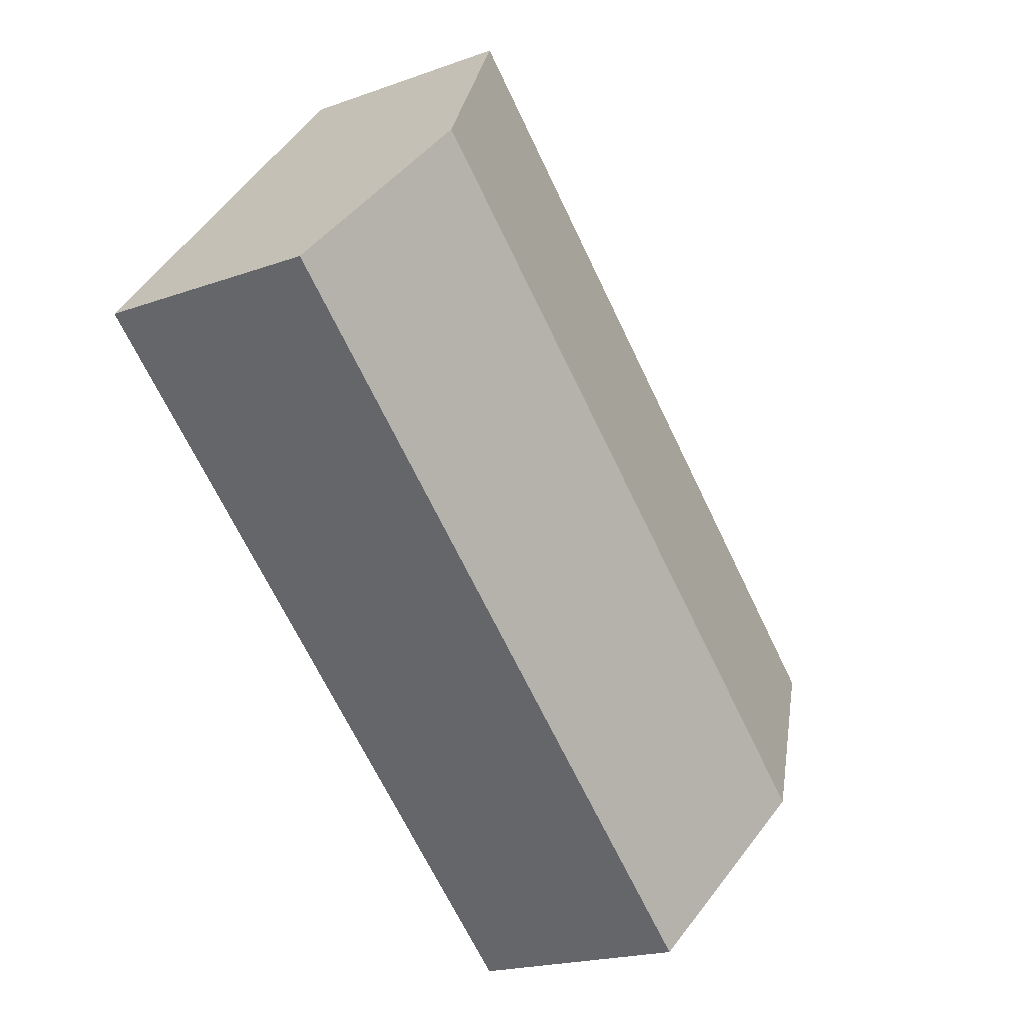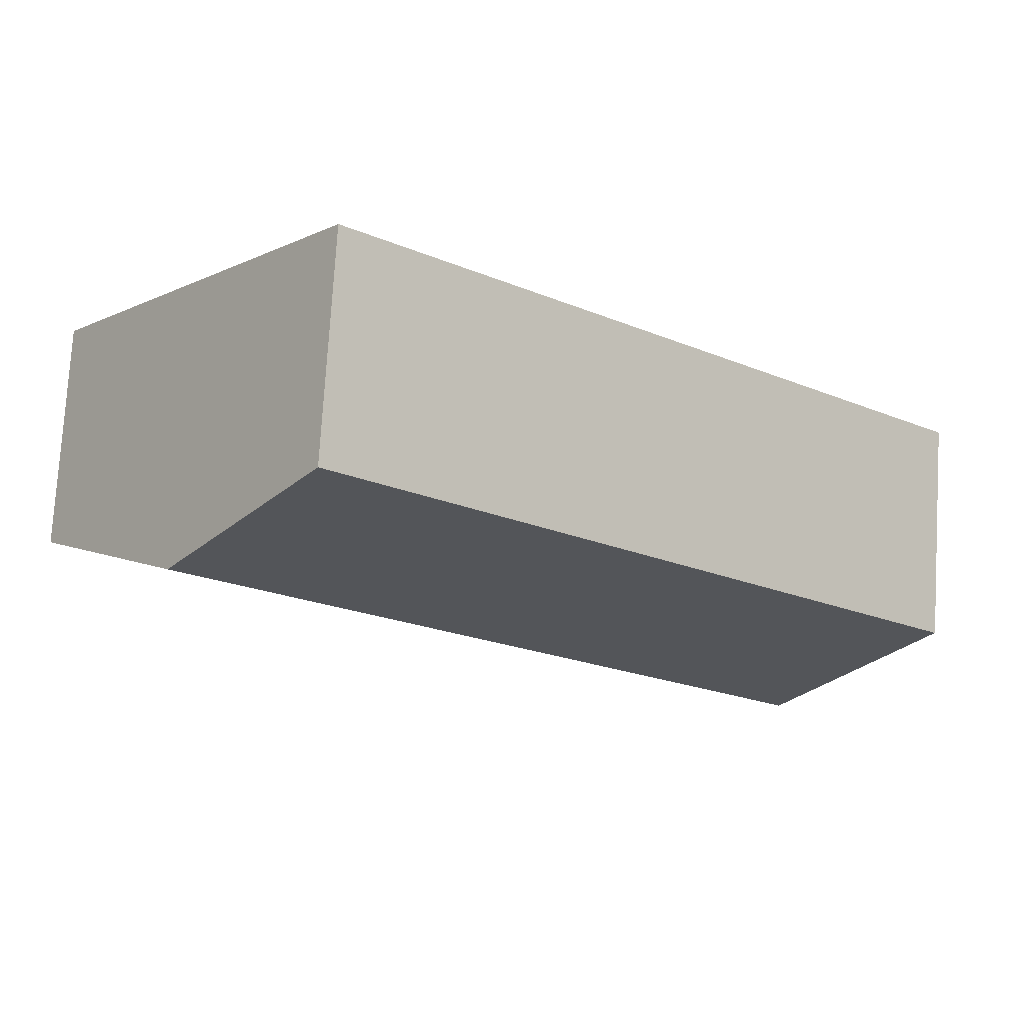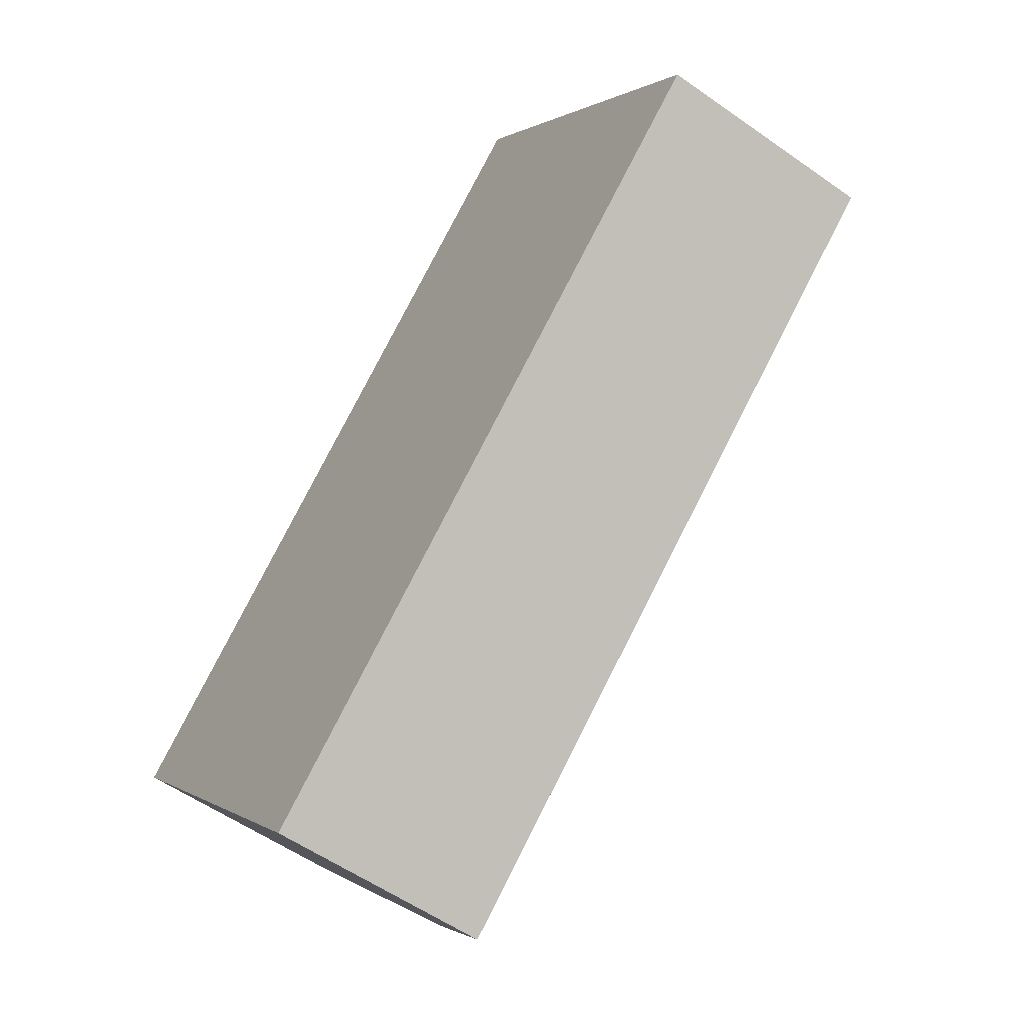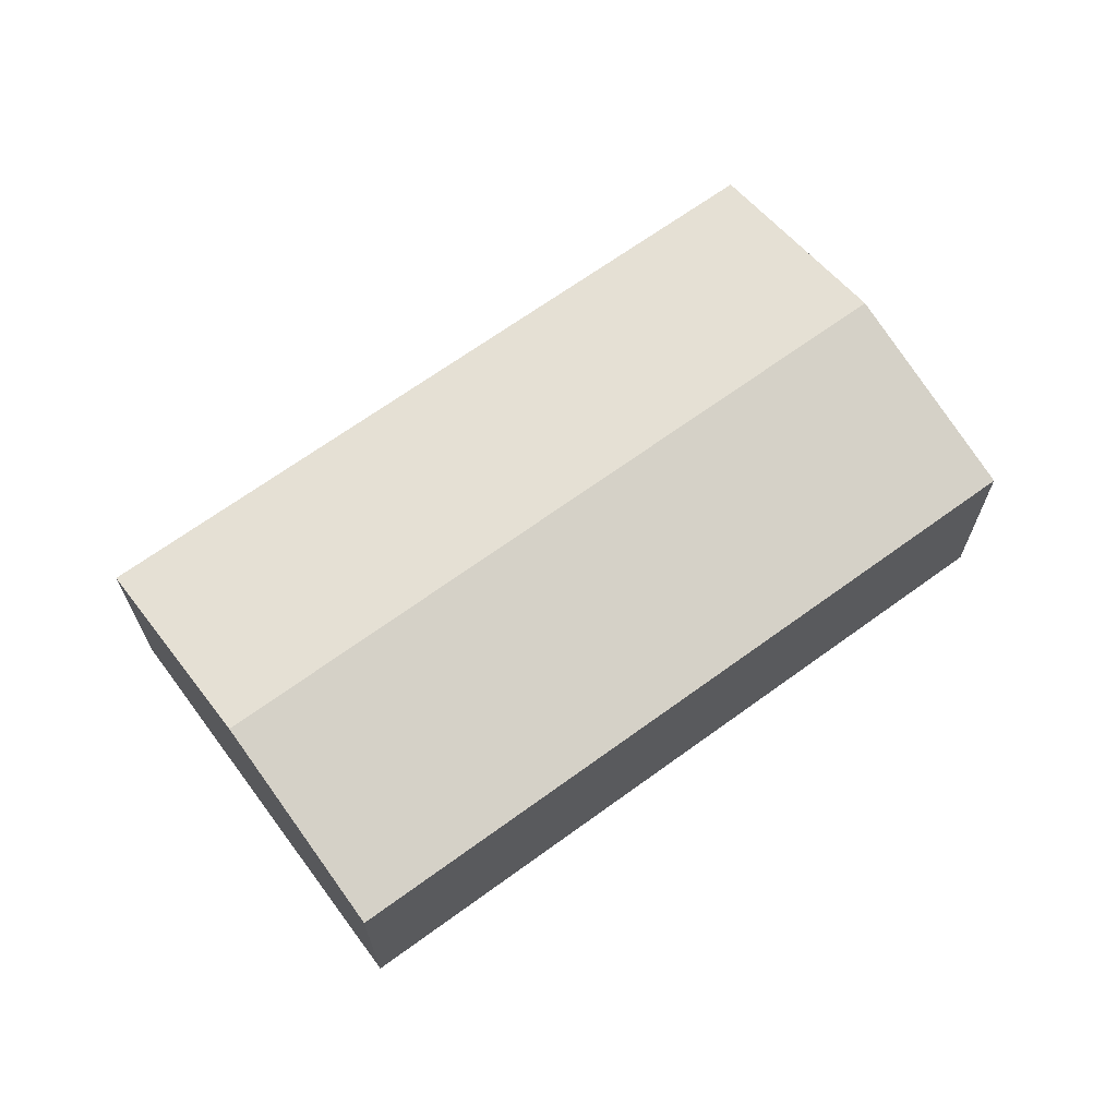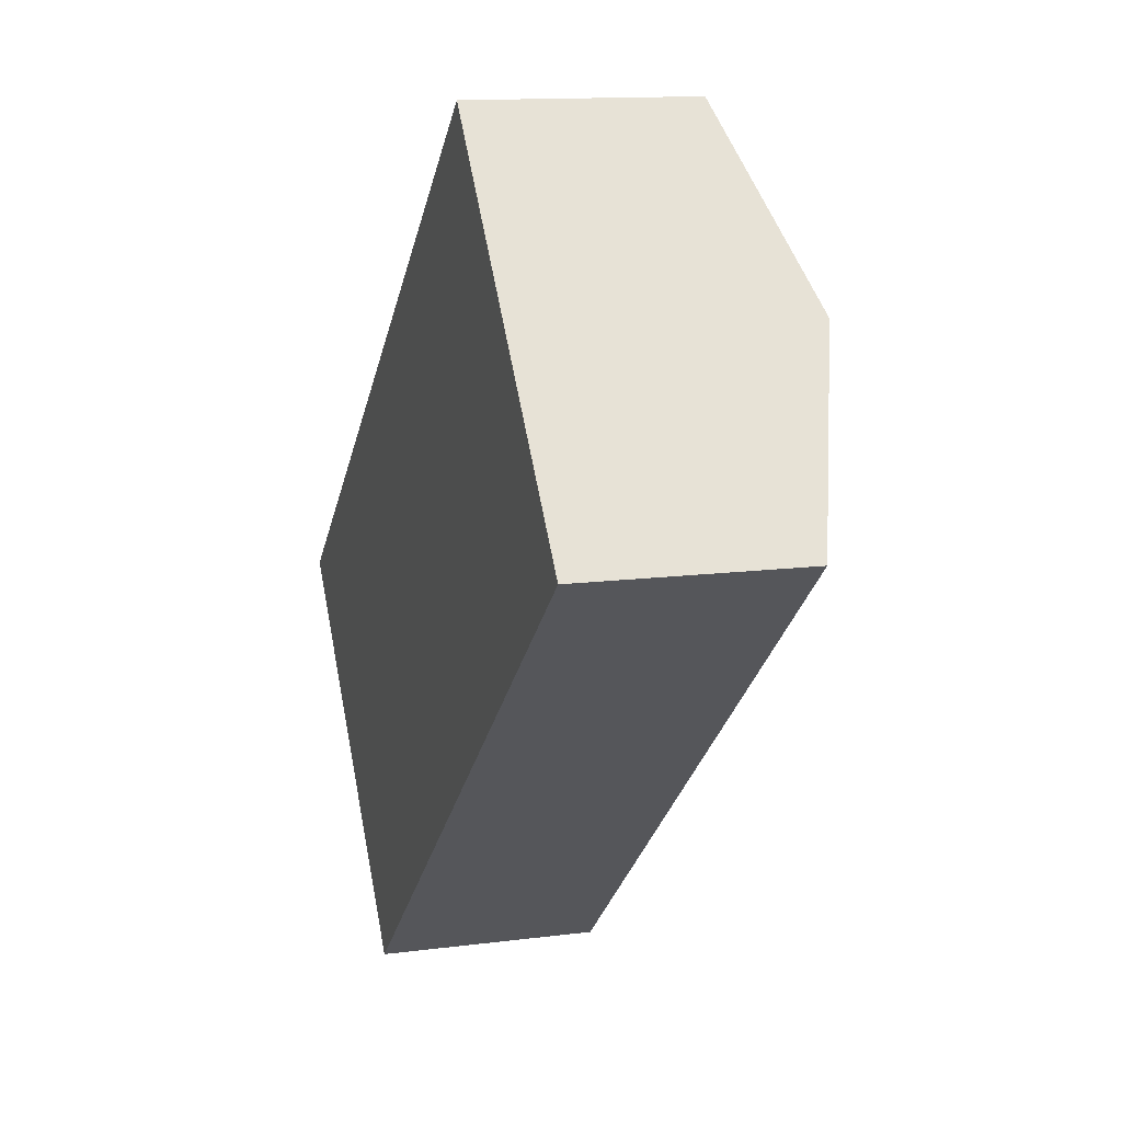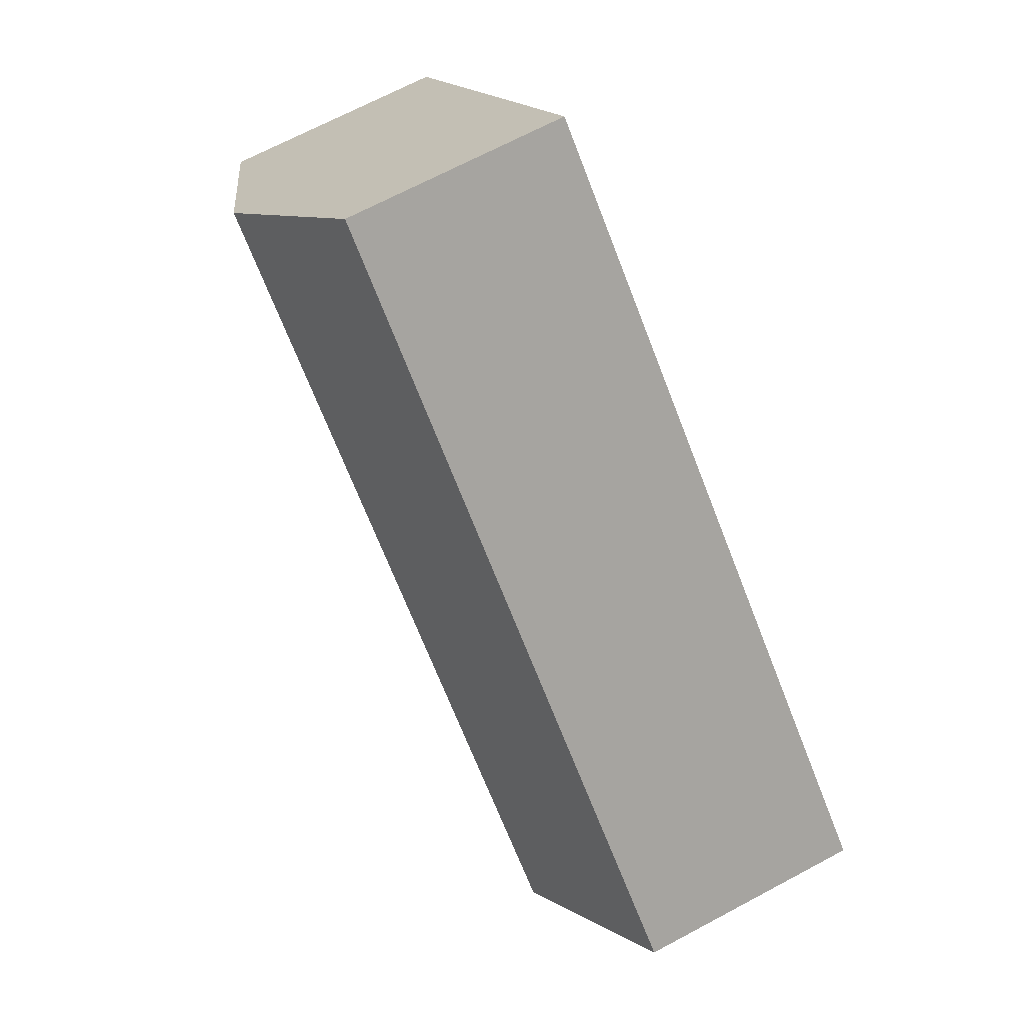
<metadata>
{"format":"obj","ext":"obj","renderer":"f3d","projection":"perspective","resolution":1024,"background":"white","views":[{"elev":-19.6,"azim":124.1,"up":"+Z"},{"elev":75.9,"azim":-176.5,"up":"+Z"},{"elev":-55.6,"azim":53.4,"up":"+Z"},{"elev":68.3,"azim":103.4,"up":"+Y"},{"elev":12.8,"azim":73.2,"up":"+Z"},{"elev":68.3,"azim":-118.2,"up":"+Z"}]}
</metadata>
<code>
v  6.341 6.854 -7.586
v  25.31 6.151 5.036
v  8.105 6.151 -9.696
v  21.23 7.771 9.889
v  4.039 7.771 -4.831
v  0 6.162 3.773e-16
v  17.13 6.141 14.77
v  0 0 0
v  17.13 -9.046e-16 14.77
v  21.23 -6.055e-16 9.889
v  25.31 -3.084e-16 5.036
v  8.105 5.937e-16 -9.696
v  3.985 7.75 -4.767
v  6.341 4.645e-16 -7.586
v  4.039 2.958e-16 -4.831
v  3.985 2.919e-16 -4.767
g defaultobject
f 1 2 3
f 2 1 4
f 4 1 5
f 6 4 5
f 4 6 7
f 8 7 6
f 7 8 9
f 9 4 7
f 4 9 2
f 2 9 10
f 2 10 11
f 11 3 2
f 3 11 12
f 12 1 3
f 1 12 5
f 5 12 13
f 13 12 6
f 6 12 14
f 6 14 15
f 6 15 16
f 6 16 8
f 8 10 9
f 10 8 11
f 11 8 15
f 11 15 12
f 15 8 16
f 12 15 14

</code>
